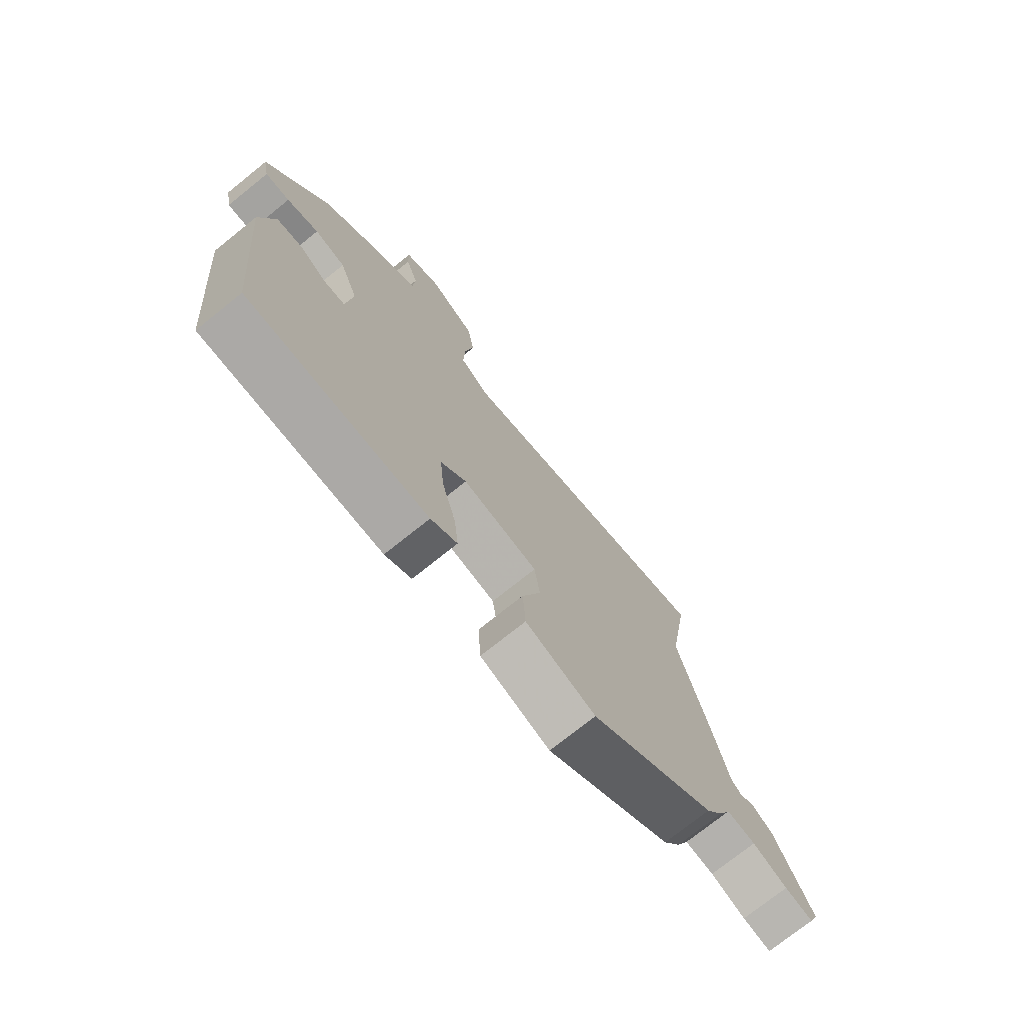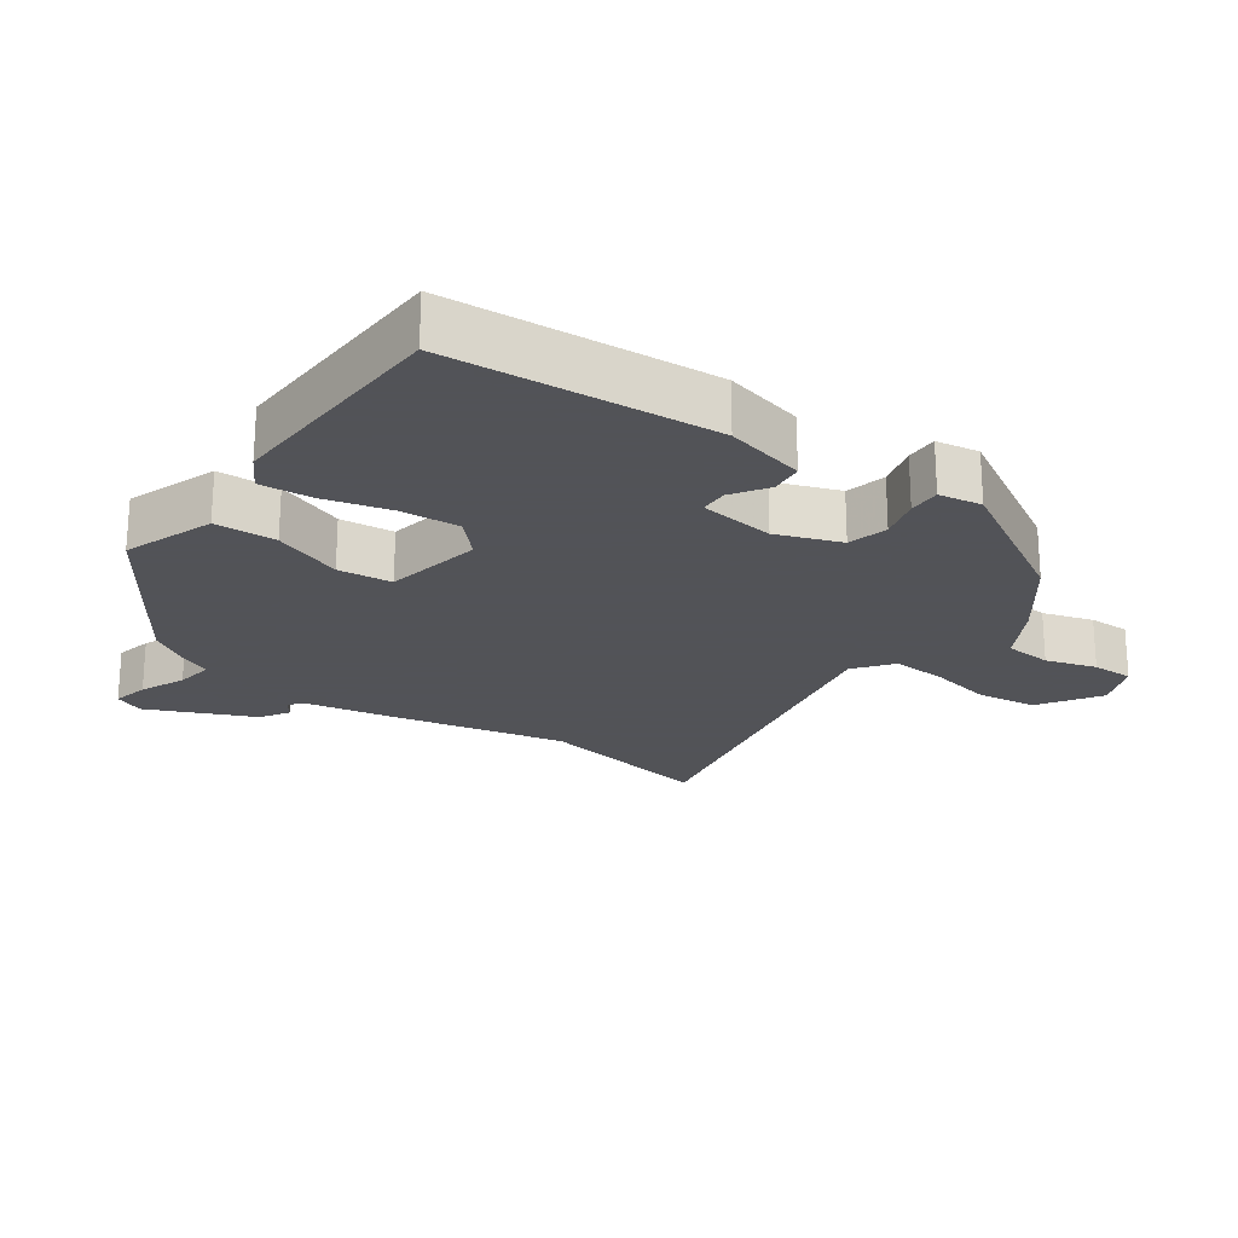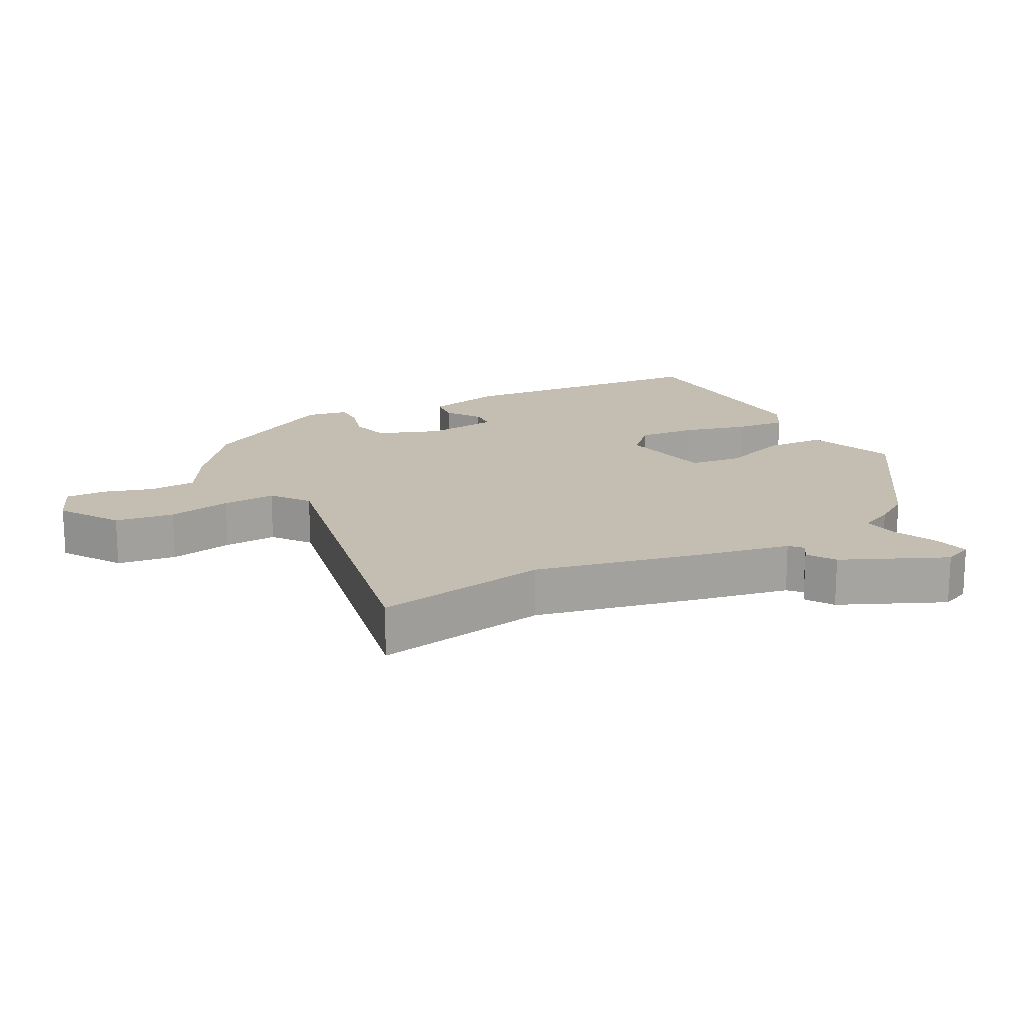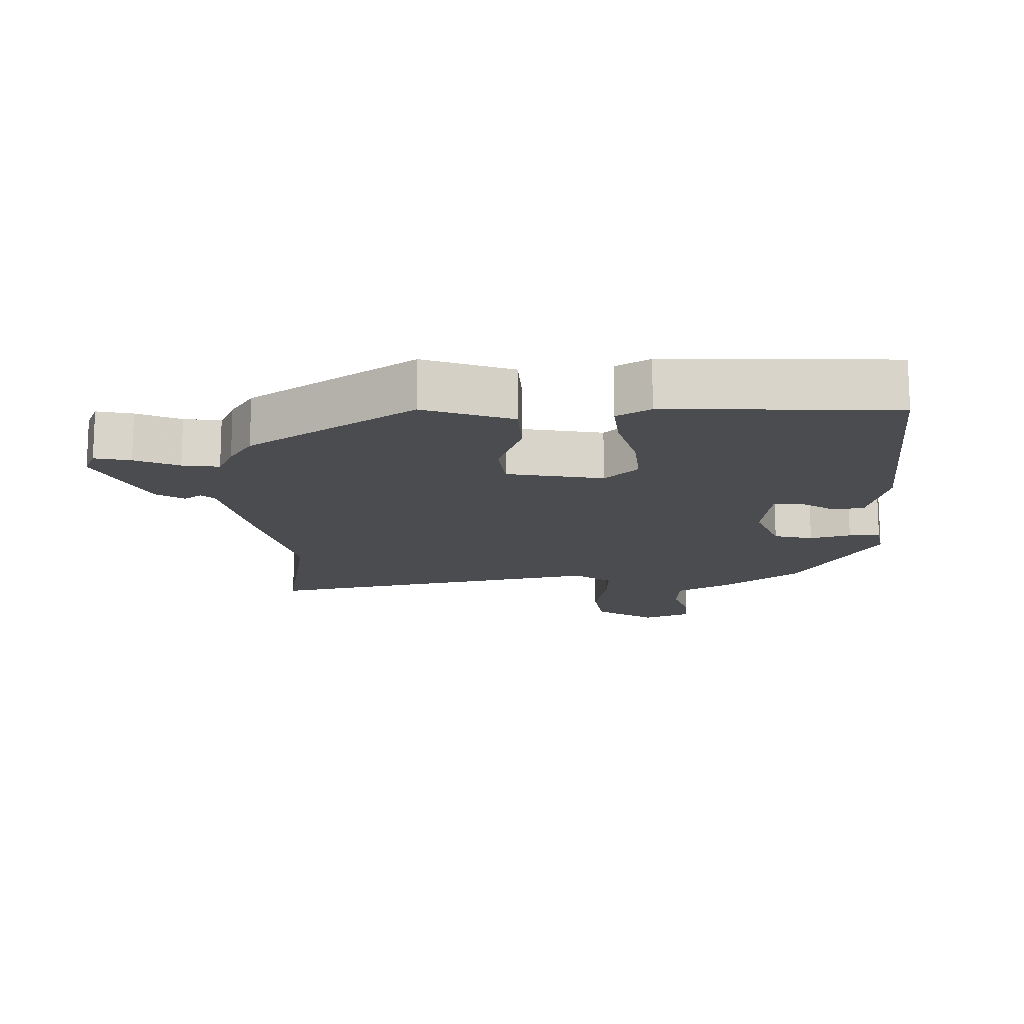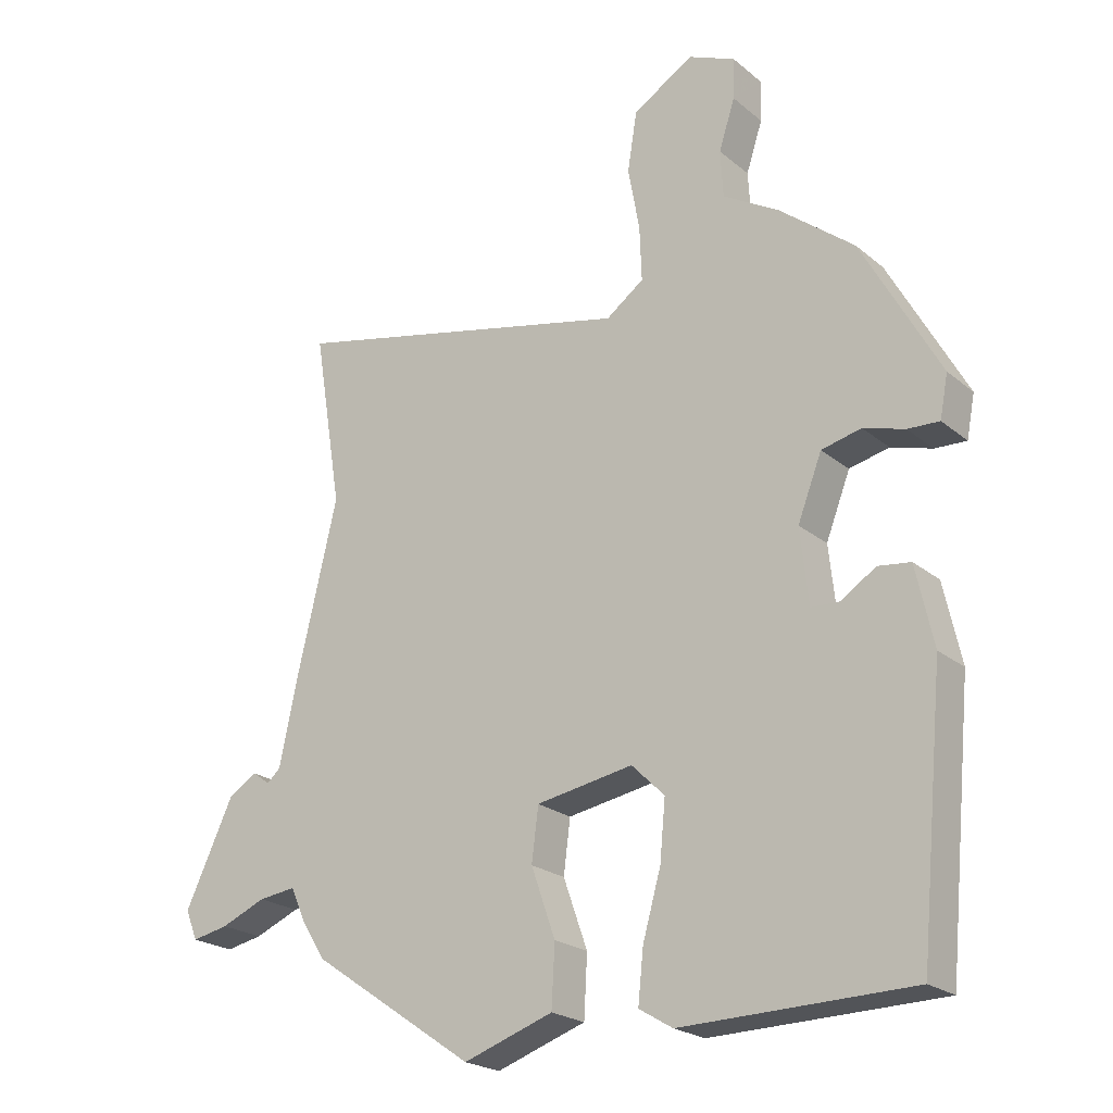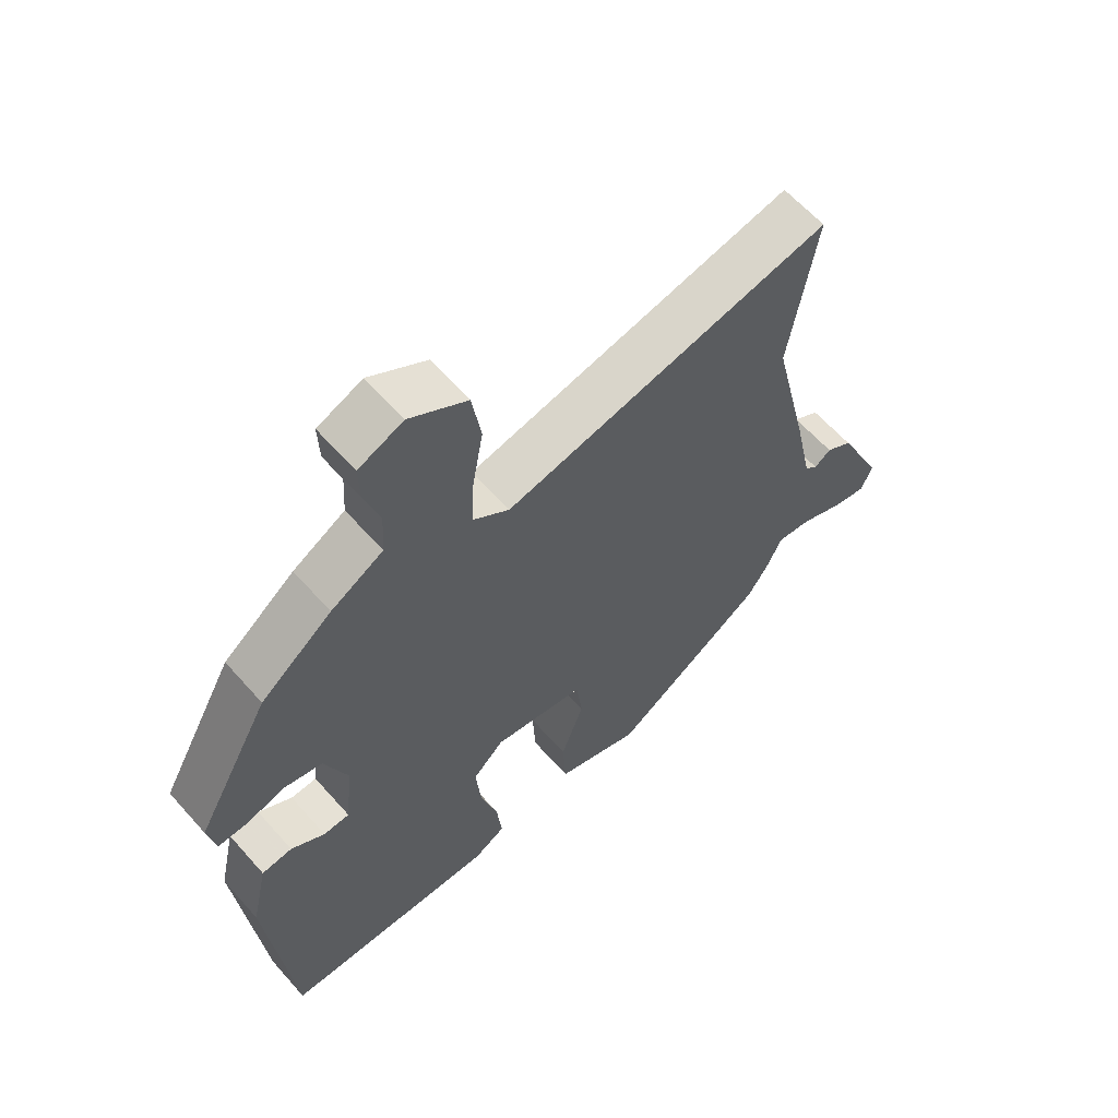
<metadata>
{"format":"obj","ext":"obj","renderer":"f3d","projection":"perspective","resolution":1024,"background":"white","views":[{"elev":-74.6,"azim":-51.3,"up":"+Z"},{"elev":-22.5,"azim":-126.5,"up":"+Y"},{"elev":17.2,"azim":61.0,"up":"+Y"},{"elev":-14.7,"azim":-179.1,"up":"+Y"},{"elev":-22.2,"azim":-144.3,"up":"+Z"},{"elev":61.6,"azim":-41.3,"up":"+Z"}]}
</metadata>
<code>
v 0.514 0.07 0.585
v 0.472 0.07 0.324
v 0.53 0.07 0.077
v 0.559 0.07 -0.06
v 0.579 0.07 -0.078
v 0.605 0.07 -0.059
v 0.647 0.07 -0.085
v 0.719 0.07 -0.238
v 0.701 0.07 -0.282
v 0.647 0.07 -0.271
v 0.581 0.07 -0.243
v 0.526 0.07 -0.236
v 0.503 0.07 -0.287
v 0.469 0.07 -0.341
v 0.226 0.07 -0.507
v 0.093 0.07 -0.461
v 0.088 0.07 -0.371
v 0.124 0.07 -0.269
v 0.114 0.07 -0.19
v -0.03 0.07 -0.165
v -0.079 0.07 -0.213
v -0.071 0.07 -0.3
v -0.044 0.07 -0.396
v -0.036 0.07 -0.473
v -0.086 0.07 -0.503
v -0.426 0.07 -0.495
v -0.463 0.07 -0.105
v -0.437 0.07 0.013
v -0.389 0.07 0.019
v -0.336 0.07 -0.015
v -0.295 0.07 -0.013
v -0.283 0.07 0.098
v -0.319 0.07 0.191
v -0.378 0.07 0.205
v -0.439 0.07 0.187
v -0.486 0.07 0.185
v -0.498 0.07 0.248
v -0.382 0.07 0.459
v -0.27 0.07 0.548
v -0.188 0.07 0.596
v -0.184 0.07 0.666
v -0.208 0.07 0.74
v -0.21 0.07 0.801
v -0.14 0.07 0.831
v -0.05 0.07 0.775
v -0.036 0.07 0.687
v -0.053 0.07 0.592
v -0.056 0.07 0.512
v 0 0.07 0.471
v 0.514 0 0.585
v 0.472 0 0.324
v 0.53 0 0.077
v 0.559 0 -0.06
v 0.579 0 -0.078
v 0.605 0 -0.059
v 0.647 0 -0.085
v 0.719 0 -0.238
v 0.701 0 -0.282
v 0.647 0 -0.271
v 0.581 0 -0.243
v 0.526 0 -0.236
v 0.503 0 -0.287
v 0.469 0 -0.341
v 0.226 0 -0.507
v 0.093 0 -0.461
v 0.088 0 -0.371
v 0.124 0 -0.269
v 0.114 0 -0.19
v -0.03 0 -0.165
v -0.079 0 -0.213
v -0.071 0 -0.3
v -0.044 0 -0.396
v -0.036 0 -0.473
v -0.086 0 -0.503
v -0.426 0 -0.495
v -0.463 0 -0.105
v -0.437 0 0.013
v -0.389 0 0.019
v -0.336 0 -0.015
v -0.295 0 -0.013
v -0.283 0 0.098
v -0.319 0 0.191
v -0.378 0 0.205
v -0.439 0 0.187
v -0.486 0 0.185
v -0.498 0 0.248
v -0.382 0 0.459
v -0.27 0 0.548
v -0.188 0 0.596
v -0.184 0 0.666
v -0.208 0 0.74
v -0.21 0 0.801
v -0.14 0 0.831
v -0.05 0 0.775
v -0.036 0 0.687
v -0.053 0 0.592
v -0.056 0 0.512
v 0 0 0.471
f 45 46 47
f 44 45 47
f 43 44 47
f 42 43 47
f 41 42 47
f 40 41 47 48
f 40 48 49
f 39 40 49
f 38 39 49
f 37 38 49
f 36 37 49
f 35 36 49
f 34 35 49
f 28 29 30
f 27 28 30
f 26 27 30
f 25 26 30
f 24 25 30
f 23 24 30
f 22 23 30
f 21 22 30 31
f 20 21 31 32
f 16 17 18
f 15 16 18
f 14 15 18
f 13 14 18
f 12 13 18
f 12 18 19
f 9 10 11
f 8 9 11
f 7 8 11
f 6 7 11
f 5 6 11
f 4 5 11 12
f 20 32 33
f 19 20 33
f 12 19 33
f 4 12 33
f 3 4 33
f 2 3 33
f 33 34 49
f 2 33 49
f 1 2 49
f 96 95 94
f 96 94 93
f 96 93 92
f 96 92 91
f 96 91 90
f 97 96 90 89
f 98 97 89
f 98 89 88
f 98 88 87
f 98 87 86
f 98 86 85
f 98 85 84
f 98 84 83
f 79 78 77
f 79 77 76
f 79 76 75
f 79 75 74
f 79 74 73
f 79 73 72
f 79 72 71
f 80 79 71 70
f 81 80 70 69
f 67 66 65
f 67 65 64
f 67 64 63
f 67 63 62
f 67 62 61
f 68 67 61
f 60 59 58
f 60 58 57
f 60 57 56
f 60 56 55
f 60 55 54
f 61 60 54 53
f 82 81 69
f 82 69 68
f 82 68 61
f 82 61 53
f 82 53 52
f 82 52 51
f 98 83 82
f 98 82 51
f 98 51 50
f 1 50 51 2
f 2 51 52 3
f 3 52 53 4
f 4 53 54 5
f 5 54 55 6
f 6 55 56 7
f 7 56 57 8
f 8 57 58 9
f 9 58 59 10
f 10 59 60 11
f 11 60 61 12
f 12 61 62 13
f 13 62 63 14
f 14 63 64 15
f 15 64 65 16
f 16 65 66 17
f 17 66 67 18
f 18 67 68 19
f 19 68 69 20
f 20 69 70 21
f 21 70 71 22
f 22 71 72 23
f 23 72 73 24
f 24 73 74 25
f 25 74 75 26
f 26 75 76 27
f 27 76 77 28
f 28 77 78 29
f 29 78 79 30
f 30 79 80 31
f 31 80 81 32
f 32 81 82 33
f 33 82 83 34
f 34 83 84 35
f 35 84 85 36
f 36 85 86 37
f 37 86 87 38
f 38 87 88 39
f 39 88 89 40
f 40 89 90 41
f 41 90 91 42
f 42 91 92 43
f 43 92 93 44
f 44 93 94 45
f 45 94 95 46
f 46 95 96 47
f 47 96 97 48
f 48 97 98 49
f 49 98 50 1

</code>
